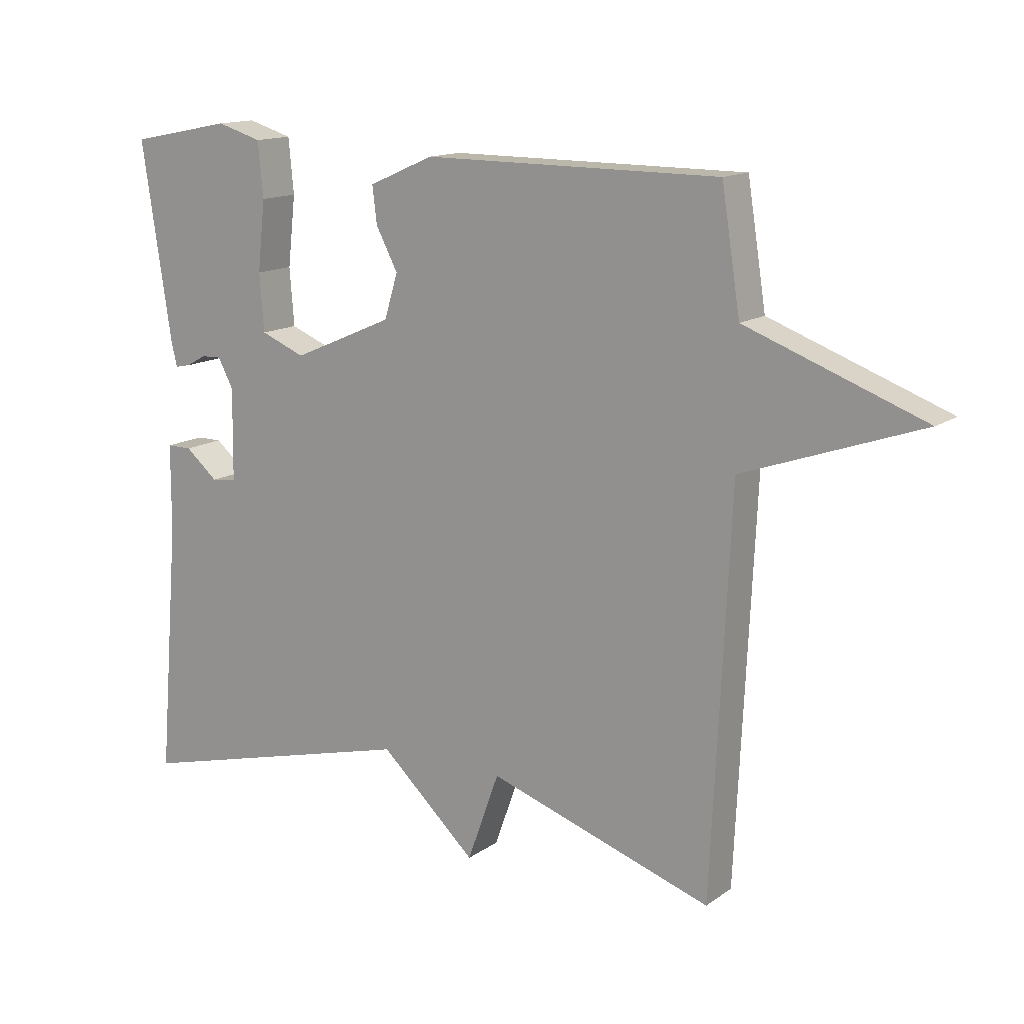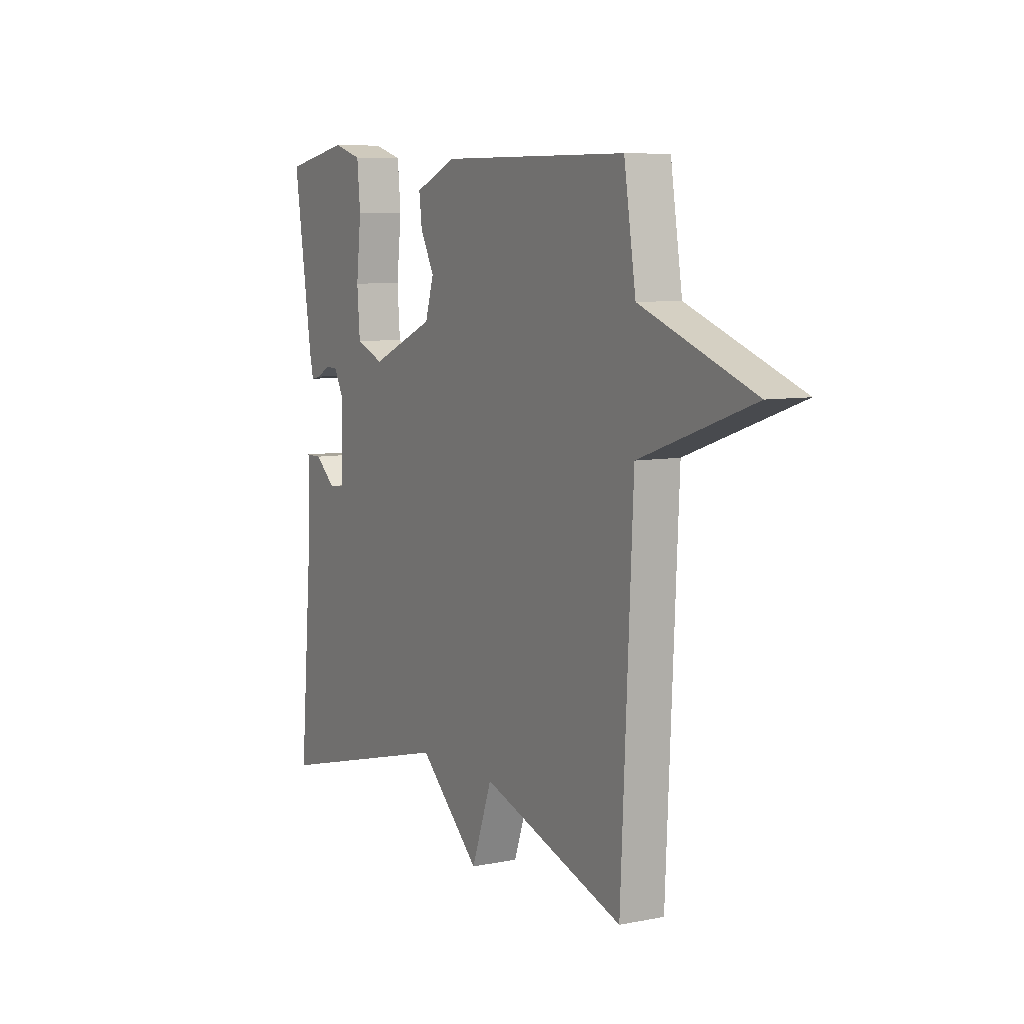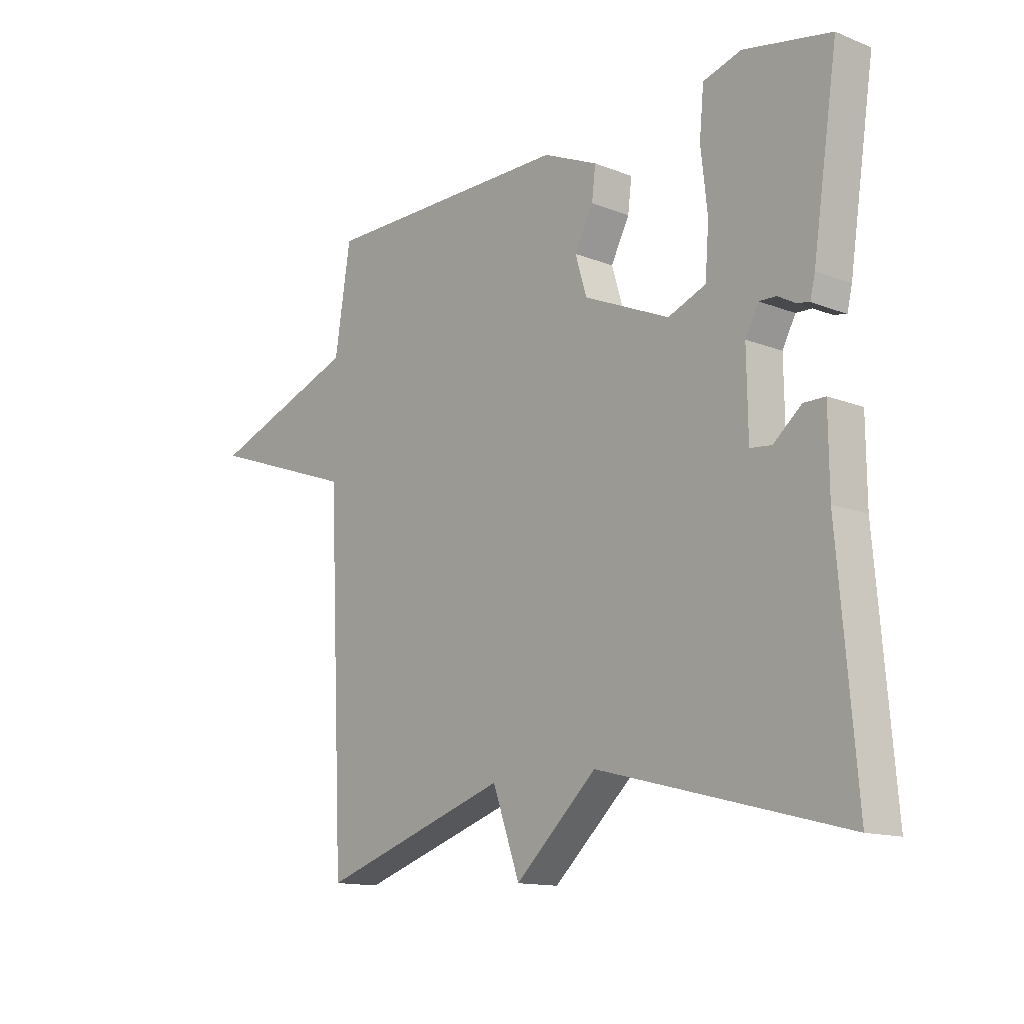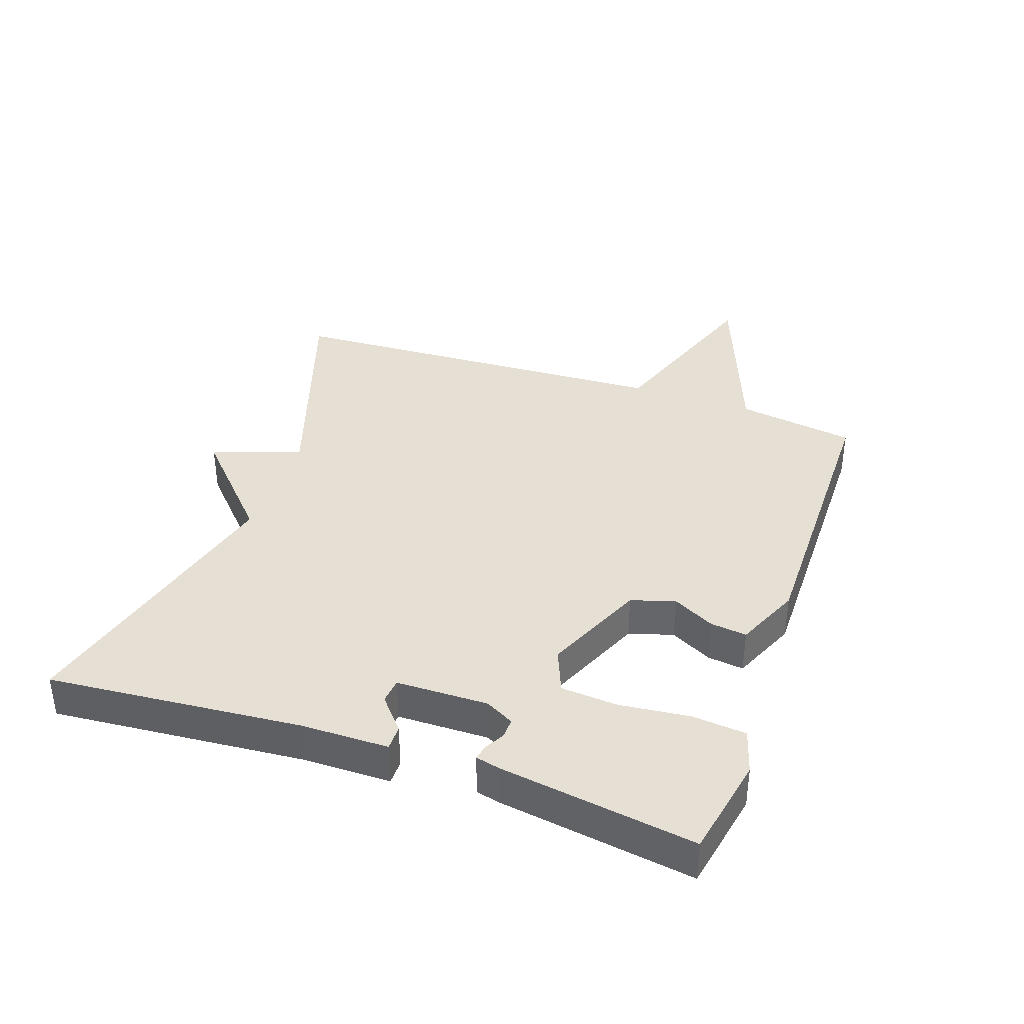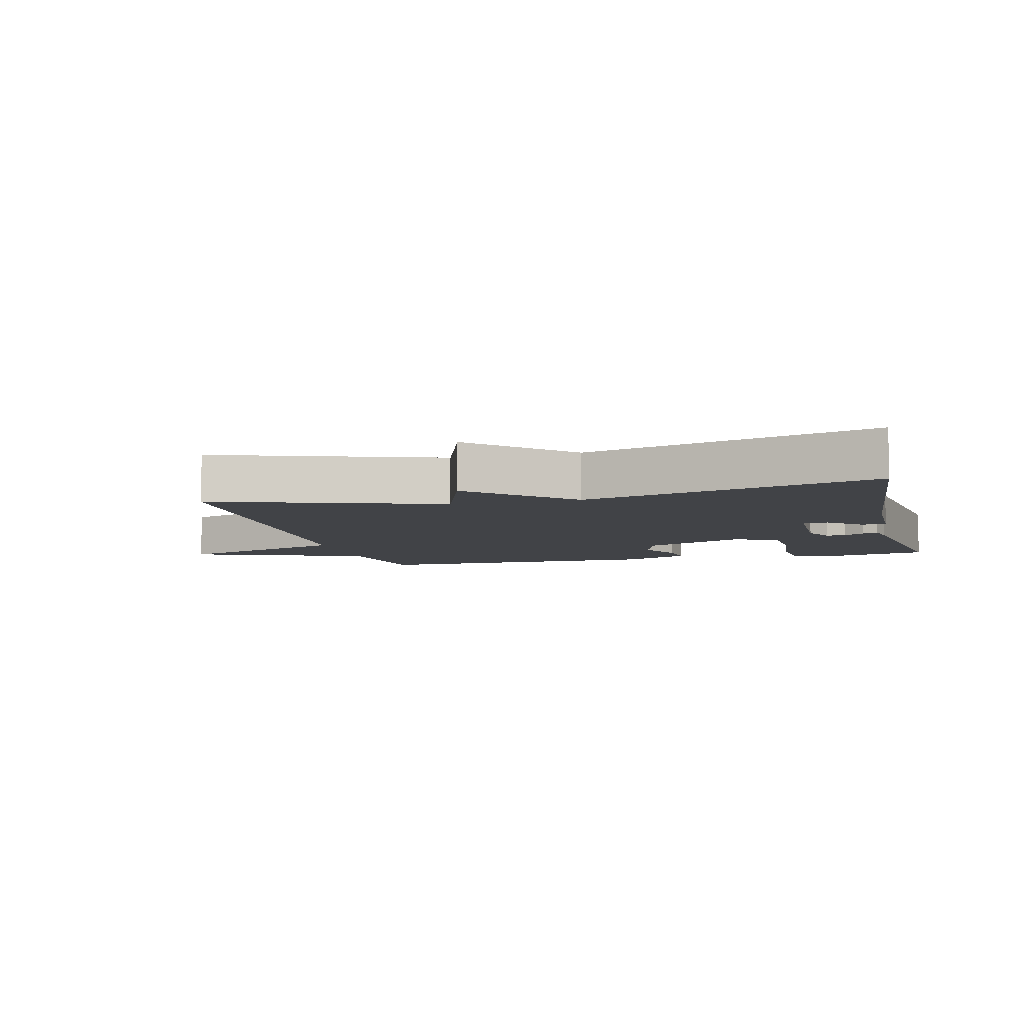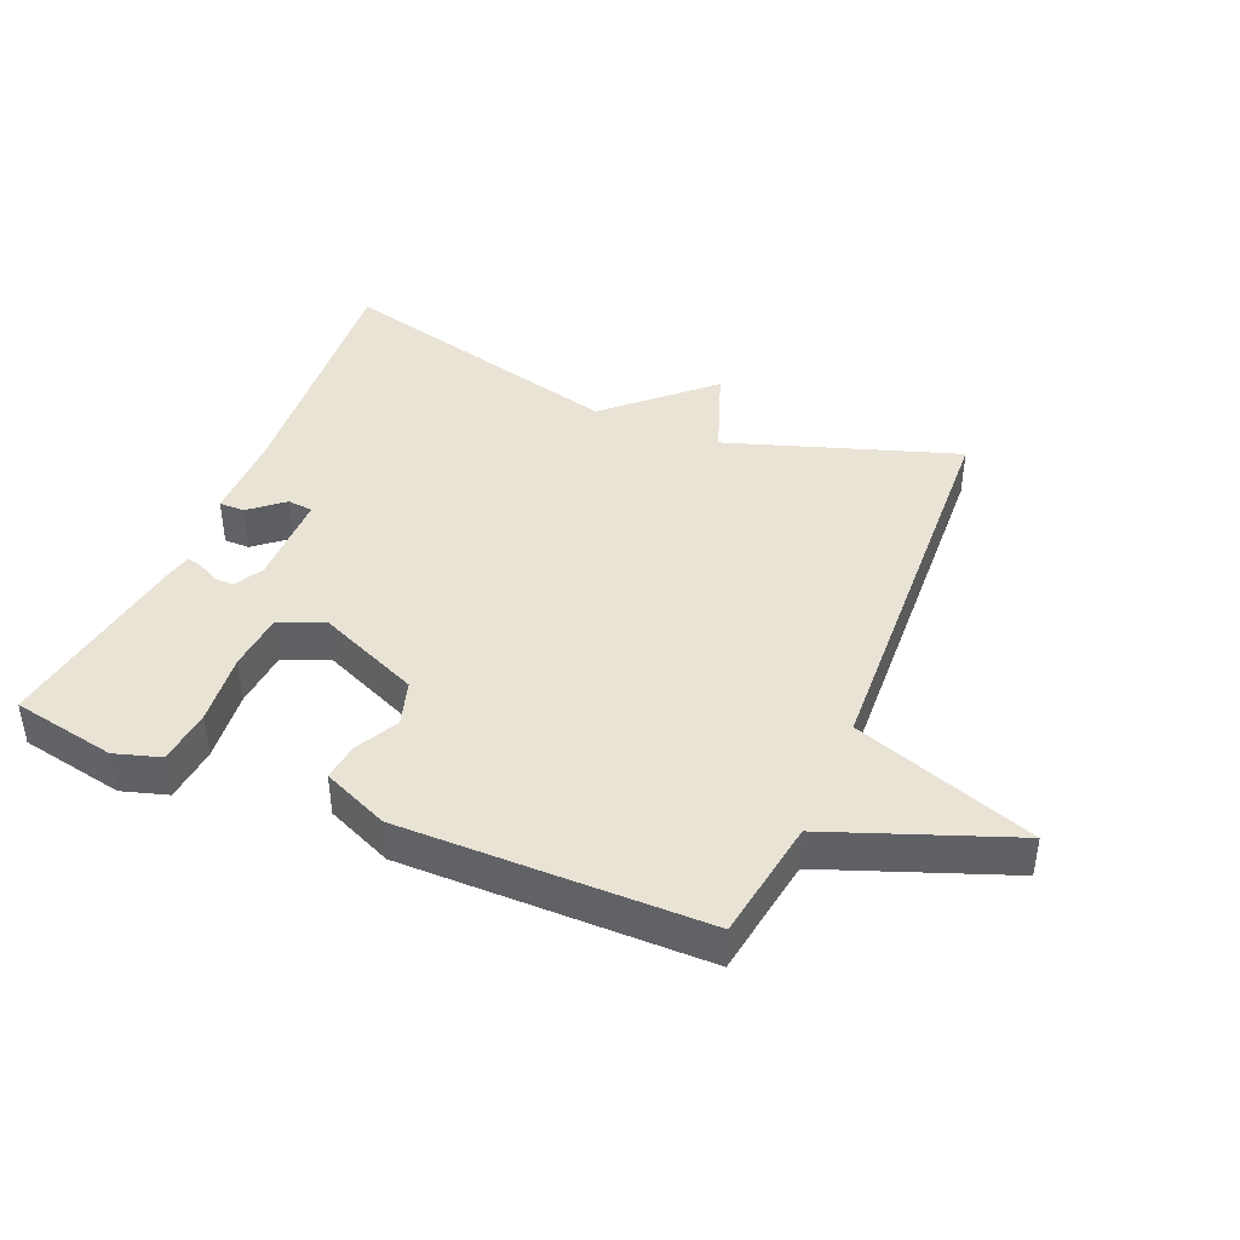
<metadata>
{"format":"obj","ext":"obj","renderer":"f3d","projection":"perspective","resolution":1024,"background":"white","views":[{"elev":14.1,"azim":34.1,"up":"+Z"},{"elev":7.5,"azim":60.5,"up":"+Z"},{"elev":-13.6,"azim":-131.4,"up":"+Z"},{"elev":37.9,"azim":-70.9,"up":"+Y"},{"elev":-7.1,"azim":-165.9,"up":"+Y"},{"elev":42.0,"azim":22.7,"up":"+Y"}]}
</metadata>
<code>
v -0.5 0.07 0.5
v -0.341 0.07 0.531
v -0.271 0.07 0.51
v -0.263 0.07 0.425
v -0.275 0.07 0.316
v -0.268 0.07 0.227
v -0.199 0.07 0.199
v -0.042 0.07 0.267
v -0.021 0.07 0.336
v -0.055 0.07 0.401
v -0.062 0.07 0.458
v 0.039 0.07 0.502
v 0.5 0.07 0.5
v 0.529 0.07 0.315
v 0.805 0.07 0.212
v 0.529 0.07 0.115
v 0.5 0.07 -0.5
v 0.15 0.07 -0.384
v 0.1 0.07 -0.523
v -0.05 0.07 -0.384
v -0.5 0.07 -0.5
v -0.467 0.07 -0.105
v -0.466 0.07 0.031
v -0.427 0.07 0.031
v -0.376 0.07 -0.012
v -0.337 0.07 -0.008
v -0.335 0.07 0.135
v -0.359 0.07 0.18
v -0.39 0.07 0.179
v -0.421 0.07 0.162
v -0.445 0.07 0.157
v -0.454 0.07 0.195
v -0.5 0 0.5
v -0.341 0 0.531
v -0.271 0 0.51
v -0.263 0 0.425
v -0.275 0 0.316
v -0.268 0 0.227
v -0.199 0 0.199
v -0.042 0 0.267
v -0.021 0 0.336
v -0.055 0 0.401
v -0.062 0 0.458
v 0.039 0 0.502
v 0.5 0 0.5
v 0.529 0 0.315
v 0.805 0 0.212
v 0.529 0 0.115
v 0.5 0 -0.5
v 0.15 0 -0.384
v 0.1 0 -0.523
v -0.05 0 -0.384
v -0.5 0 -0.5
v -0.467 0 -0.105
v -0.466 0 0.031
v -0.427 0 0.031
v -0.376 0 -0.012
v -0.337 0 -0.008
v -0.335 0 0.135
v -0.359 0 0.18
v -0.39 0 0.179
v -0.421 0 0.162
v -0.445 0 0.157
v -0.454 0 0.195
f 3 4 5
f 2 3 5
f 1 2 5
f 32 1 5
f 31 32 5
f 30 31 5
f 29 30 5
f 28 29 5 6
f 27 28 6 7
f 26 27 7 8
f 22 23 24 25
f 22 25 26
f 21 22 26
f 20 21 26
f 20 26 8
f 19 20 8
f 18 19 8
f 18 8 9
f 17 18 9
f 16 17 9
f 9 10 11
f 16 9 11
f 15 16 11
f 14 15 11
f 11 12 13 14
f 37 36 35
f 37 35 34
f 37 34 33
f 37 33 64
f 37 64 63
f 37 63 62
f 37 62 61
f 38 37 61 60
f 39 38 60 59
f 40 39 59 58
f 57 56 55 54
f 58 57 54
f 58 54 53
f 58 53 52
f 40 58 52
f 40 52 51
f 40 51 50
f 41 40 50
f 41 50 49
f 41 49 48
f 43 42 41
f 43 41 48
f 43 48 47
f 43 47 46
f 46 45 44 43
f 1 33 34 2
f 2 34 35 3
f 3 35 36 4
f 4 36 37 5
f 5 37 38 6
f 6 38 39 7
f 7 39 40 8
f 8 40 41 9
f 9 41 42 10
f 10 42 43 11
f 11 43 44 12
f 12 44 45 13
f 13 45 46 14
f 14 46 47 15
f 15 47 48 16
f 16 48 49 17
f 17 49 50 18
f 18 50 51 19
f 19 51 52 20
f 20 52 53 21
f 21 53 54 22
f 22 54 55 23
f 23 55 56 24
f 24 56 57 25
f 25 57 58 26
f 26 58 59 27
f 27 59 60 28
f 28 60 61 29
f 29 61 62 30
f 30 62 63 31
f 31 63 64 32
f 32 64 33 1

</code>
